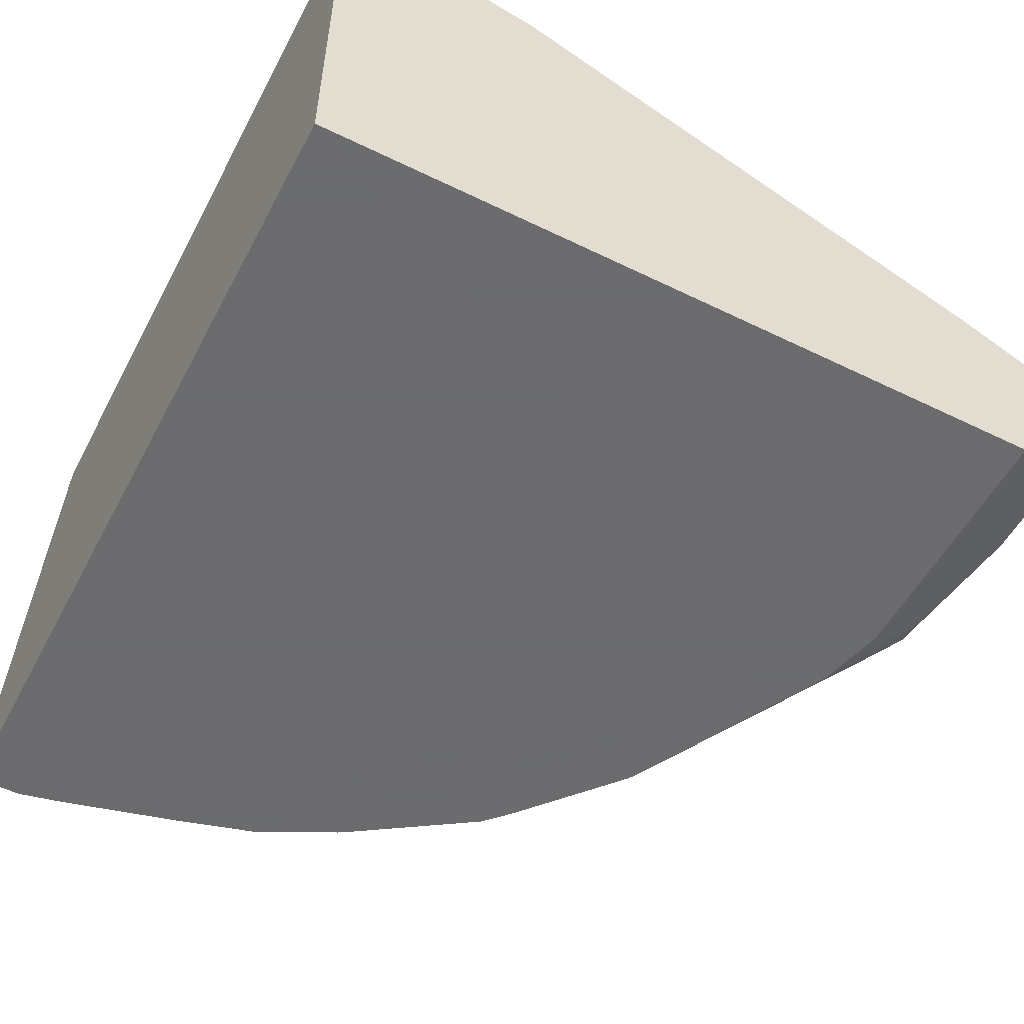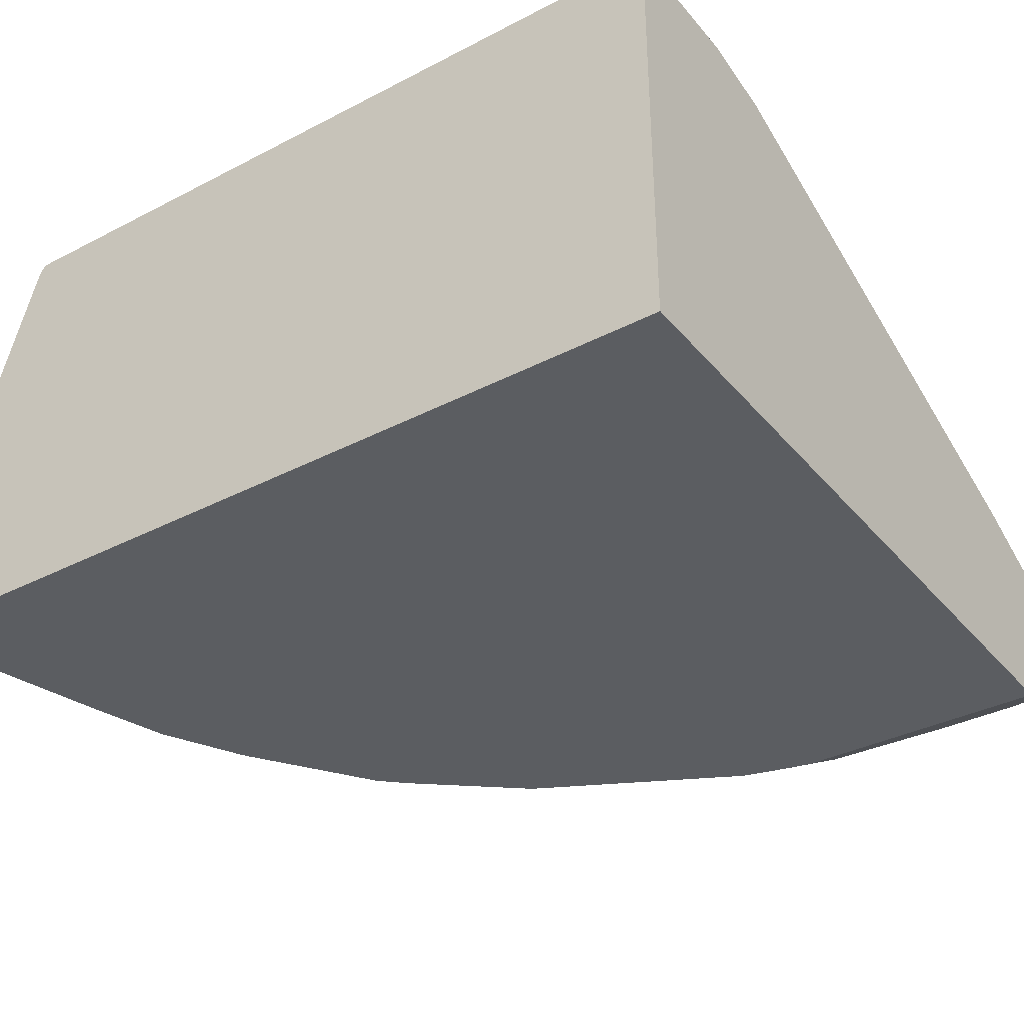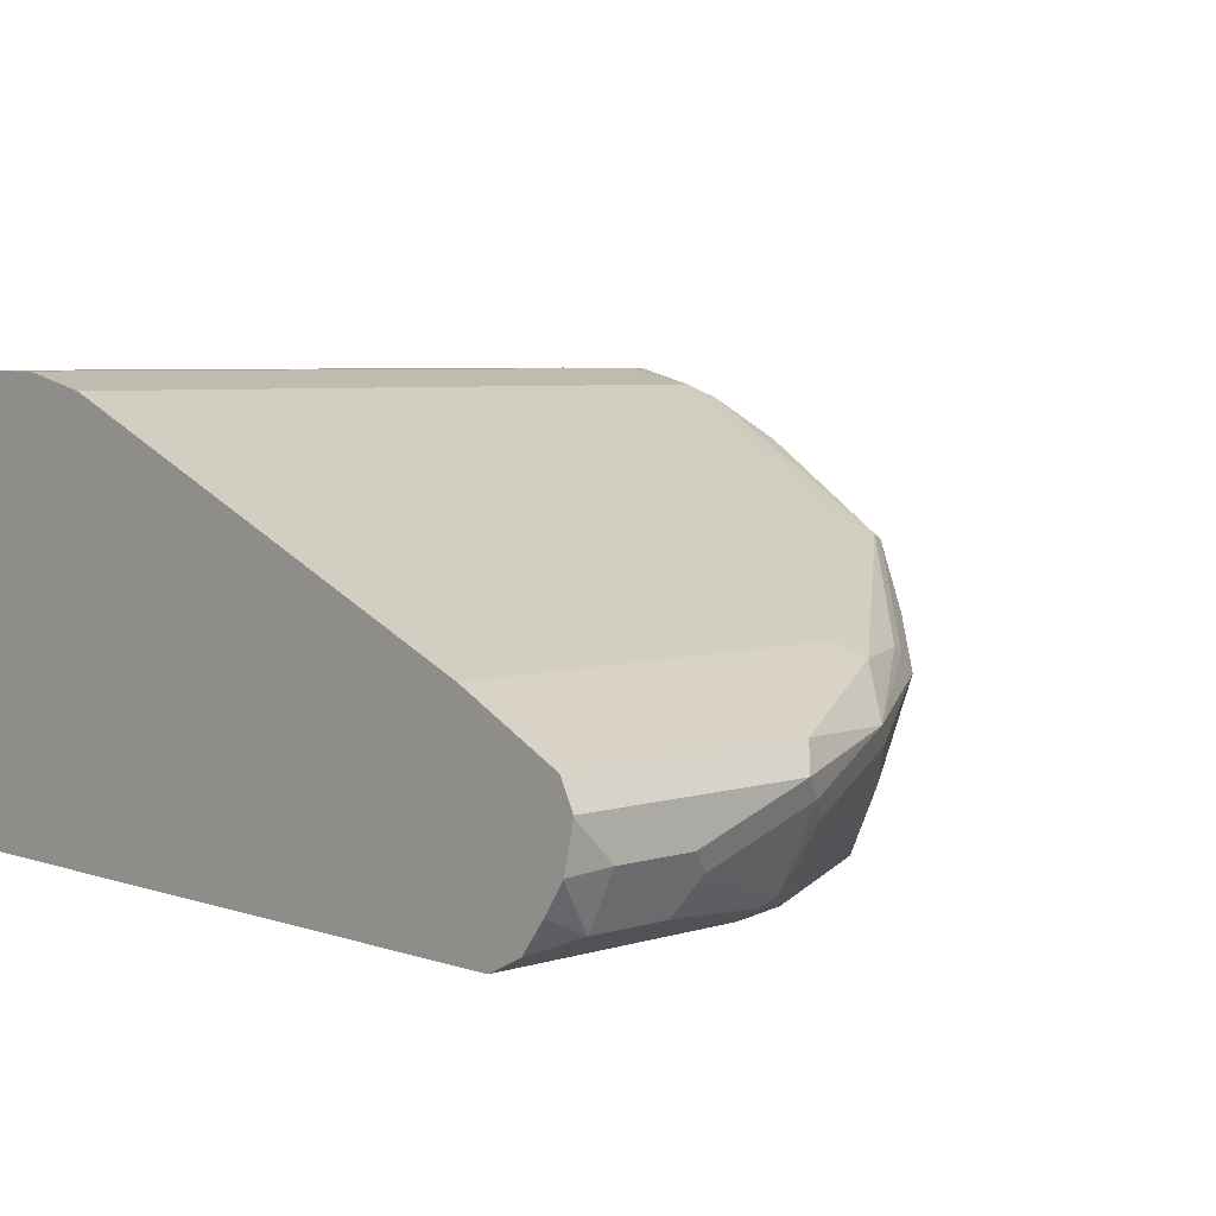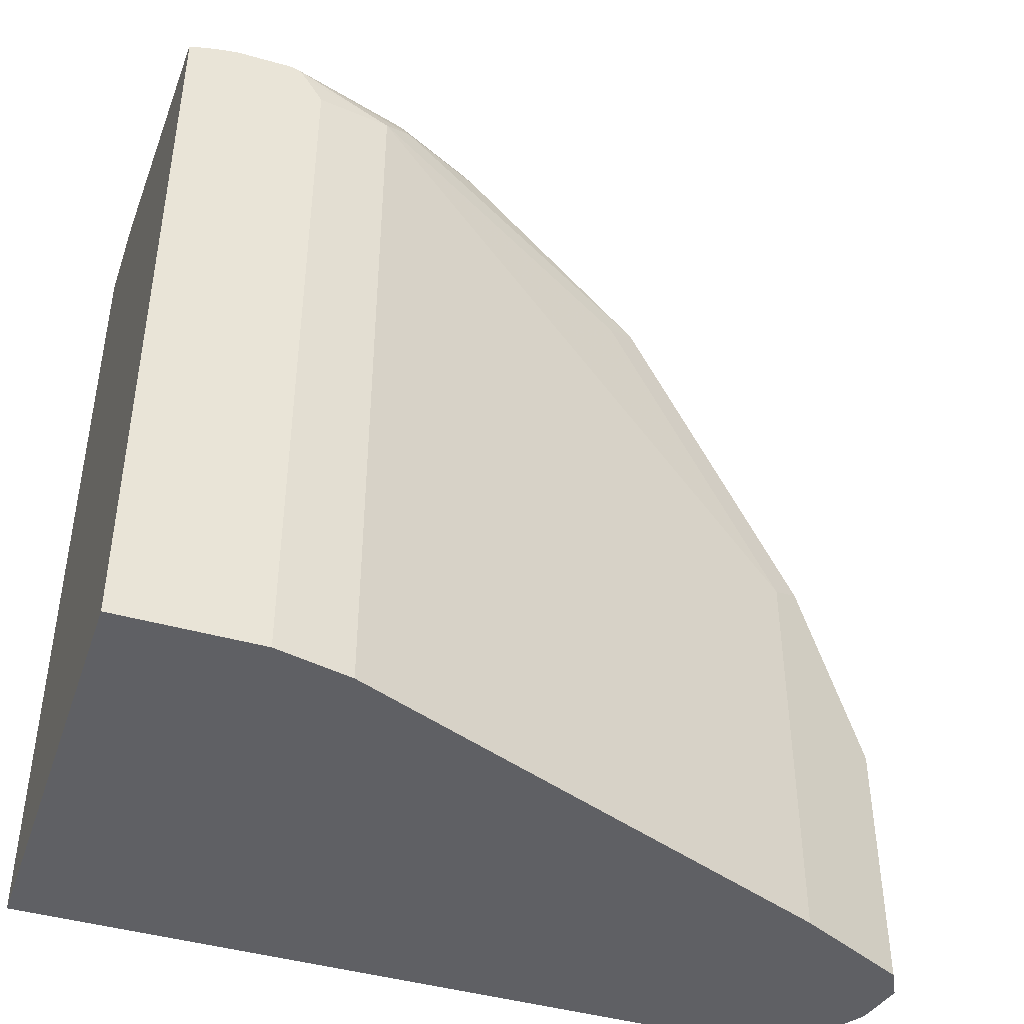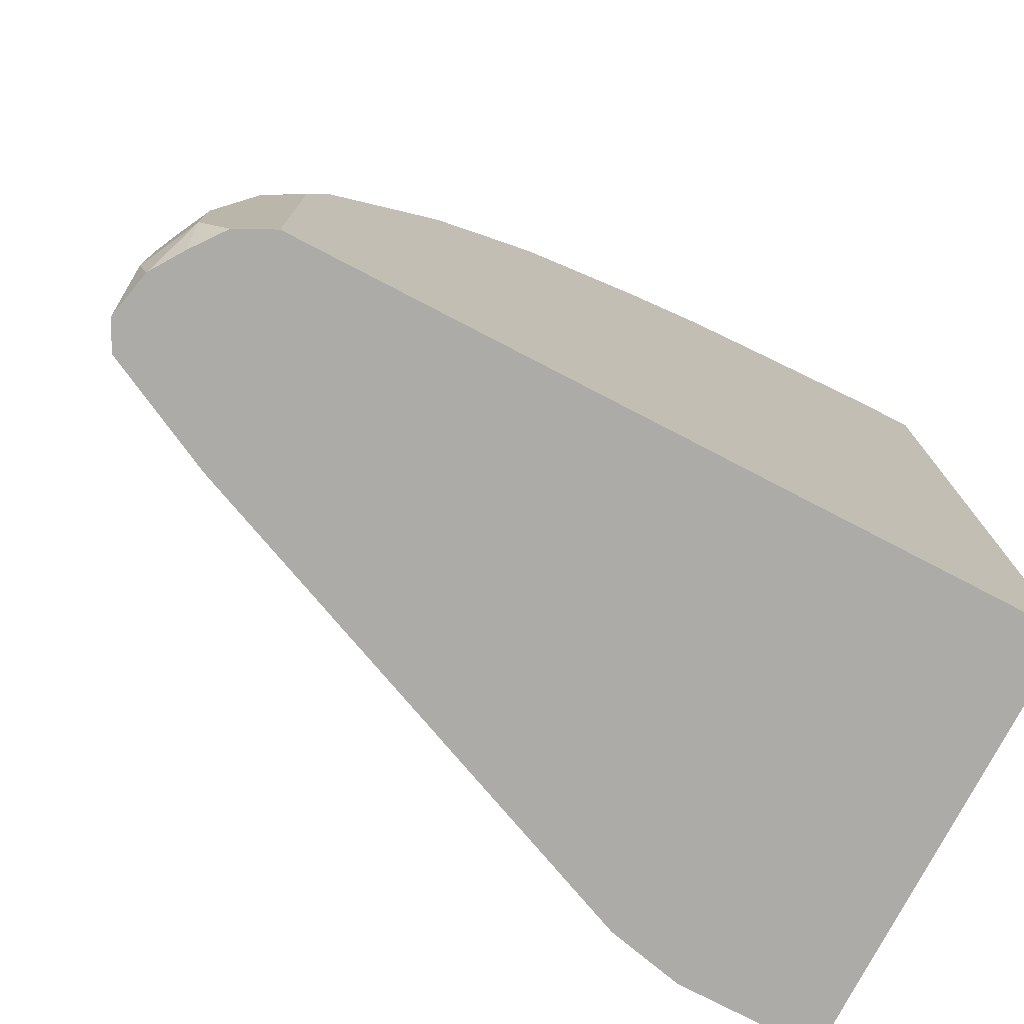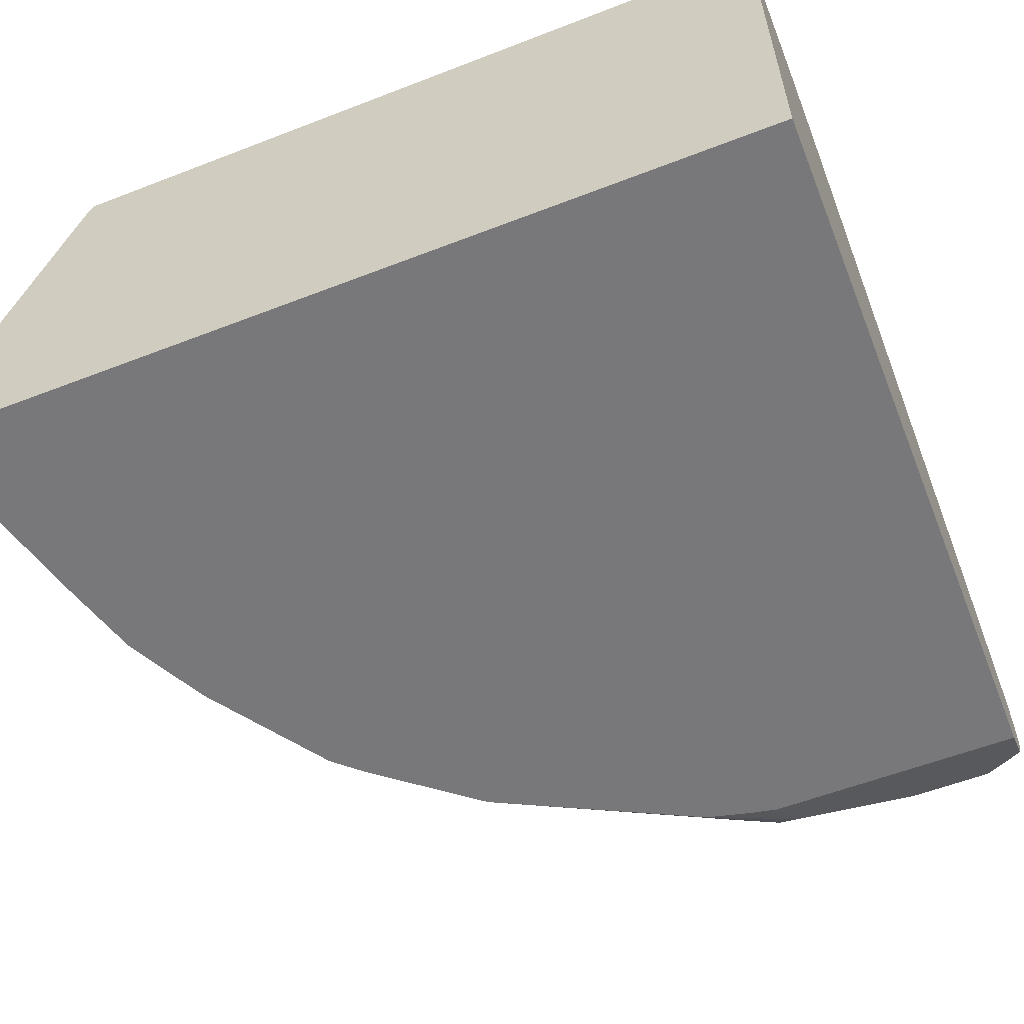
<metadata>
{"format":"obj","ext":"obj","renderer":"f3d","projection":"perspective","resolution":1024,"background":"white","views":[{"elev":-53.5,"azim":-27.5,"up":"+Z"},{"elev":-35.5,"azim":-55.6,"up":"+Z"},{"elev":5.4,"azim":46.2,"up":"+Z"},{"elev":-43.8,"azim":-18.4,"up":"+Y"},{"elev":-76.2,"azim":152.5,"up":"+Y"},{"elev":-57.5,"azim":-68.1,"up":"+Z"}]}
</metadata>
<code>
v 0.8253 -0.0369 0.5252
v 0.8191 -0.0369 0.5377
v 0.8253 -0.0369 0.5246
v 0.8253 0.07505 0.5252
v 0.8078 -0.0369 0.5434
v 0.8191 0.08129 0.5377
v 0.8208 -0.0369 0.5042
v 0.8253 -0.01873 0.5065
v 0.8206 0.08445 0.5158
v 0.8019 0.1407 0.5346
v 0.8253 0.01877 0.5065
v 0.806 -0.0369 0.5443
v 0.7941 0.1251 0.5502
v 0.769 0.1501 0.5627
v 0.7815 0.1563 0.5565
v 0.8206 -0.0369 0.5038
v 0.8191 -0.01873 0.494
v 0.8206 0.02816 0.4971
v 0.8019 0.08445 0.4783
v 0.8136 0.0938 0.5065
v 0.7948 0.1501 0.5252
v 0.7566 0.2126 0.544
v 0.7597 0.2016 0.5534
v 0.7628 0.1938 0.5565
v 0.8191 0.01877 0.494
v 0.769 -0.0369 0.5627
v 0.6878 0.2689 0.594
v 0.6753 0.2626 0.6002
v 0.544 0.3001 0.6565
v 0.8203 -0.0369 0.5033
v 0.8128 -0.01873 0.4815
v 0.8128 0.01877 0.4815
v 0.8003 0.07505 0.4752
v 0.7758 0.1143 0.4669
v 0.7925 0.1032 0.4783
v 0.7948 0.1313 0.5065
v 0.7761 0.1688 0.5065
v 0.7566 0.1938 0.5065
v 0.7258 0.2111 0.4669
v 0.6871 0.2576 0.4669
v 0.6759 0.2695 0.4669
v 0.7378 0.2313 0.544
v 0.719 0.2501 0.5627
v 0.6846 0.2767 0.5909
v 0.544 -0.0369 0.6565
v 0.594 0.3063 0.6315
v 0.5565 0.3063 0.6502
v 0.499 0.3137 0.664
v 0.5027 0.3085 0.664
v 0.5103 0.2963 0.664
v 0.8113 -0.0369 0.4898
v 0.8003 -0.0369 0.4752
v 0.7838 -0.0369 0.4669
v 0.7838 0.08102 0.4669
v 0.7811 0.0938 0.4669
v 0.7278 0.2082 0.4669
v 0.6878 0.2751 0.5815
v 0.6197 0.307 0.4669
v 0.6753 0.2814 0.5815
v 0.6471 0.2954 0.5909
v 0.5909 0.3142 0.6284
v 0.5103 -0.0369 0.664
v 0.5534 0.3142 0.6471
v 0.4952 0.3151 0.664
v 0.4468 -0.0369 0.4669
v 0.617 0.3086 0.4669
v 0.5795 0.3274 0.4669
v 0.5815 0.3189 0.619
v 0.4468 -0.0369 0.664
v 0.544 0.3189 0.6377
v 0.4877 0.3189 0.6565
v 0.4689 0.3151 0.664
v 0.4468 0.3564 0.4669
v 0.544 0.3376 0.4669
v 0.4877 0.3564 0.4877
v 0.4689 0.3564 0.5065
v 0.4468 0.3096 0.664
v 0.4689 0.3189 0.6565
v 0.4597 0.3134 0.664
v 0.4468 0.3564 0.5065
v 0.4689 0.3564 0.4669
v 0.4878 0.3522 0.4669
v 0.4543 0.3121 0.664
v 0.4468 0.3125 0.6597
v 0.4502 0.3142 0.6588
v 0.4468 0.3472 0.5406
f 35 56 37
f 37 56 39
f 37 39 38
f 41 57 43
f 41 58 57
f 41 43 42
f 35 37 36
f 43 57 44
f 48 64 72
f 44 59 60
f 46 61 63
f 46 63 47
f 47 63 48
f 48 63 64
f 34 56 35
f 48 72 79
f 44 57 59
f 34 39 56
f 32 54 33
f 34 41 40
f 48 79 83
f 31 51 52
f 31 52 53
f 31 53 54
f 31 54 32
f 33 54 55
f 33 55 34
f 34 55 54
f 34 40 39
f 34 54 53
f 34 65 73
f 34 73 81
f 34 81 82
f 34 82 74
f 34 74 67
f 34 67 66
f 34 66 58
f 34 58 41
f 34 53 65
f 48 83 77
f 74 82 75
f 48 69 62
f 68 76 70
f 70 76 71
f 71 76 80
f 71 80 78
f 72 78 79
f 73 80 76
f 73 76 75
f 73 75 81
f 30 51 31
f 75 82 81
f 77 83 84
f 78 85 79
f 78 80 86
f 78 86 85
f 79 85 83
f 83 85 84
f 84 85 86
f 68 75 76
f 67 75 68
f 67 74 75
f 65 80 73
f 48 62 50
f 48 50 49
f 57 58 66
f 57 66 59
f 59 66 67
f 59 67 60
f 60 67 68
f 60 68 61
f 48 77 69
f 61 68 70
f 63 70 64
f 64 70 71
f 64 71 78
f 64 78 72
f 65 69 77
f 65 77 84
f 65 84 86
f 65 86 80
f 61 70 63
f 29 62 45
f 44 60 61
f 29 49 50
f 4 10 6
f 4 11 18
f 4 18 9
f 5 6 13
f 5 13 14
f 5 14 12
f 6 10 15
f 6 15 13
f 7 16 8
f 8 16 17
f 8 17 25
f 8 25 11
f 9 18 19
f 9 19 20
f 9 20 21
f 9 21 10
f 10 21 22
f 4 9 10
f 3 7 8
f 2 6 5
f 1 6 2
f 29 50 62
f 1 2 5
f 1 5 12
f 1 12 26
f 1 26 45
f 1 45 62
f 1 62 69
f 1 69 65
f 10 22 23
f 1 53 52
f 1 51 30
f 1 30 16
f 1 16 7
f 1 7 3
f 1 3 8
f 1 8 11
f 1 11 4
f 1 4 6
f 1 52 51
f 10 23 24
f 1 65 53
f 11 25 18
f 22 38 39
f 22 39 40
f 22 40 41
f 22 41 42
f 22 42 43
f 22 43 44
f 22 44 23
f 22 37 38
f 23 44 27
f 23 27 24
f 27 44 61
f 27 61 46
f 27 47 29
f 27 29 28
f 29 47 48
f 10 24 15
f 29 48 49
f 21 37 22
f 21 36 37
f 27 46 47
f 19 32 33
f 20 36 21
f 12 14 26
f 14 15 27
f 14 27 28
f 13 15 14
f 14 29 45
f 14 45 26
f 15 24 27
f 16 30 31
f 14 28 29
f 17 31 32
f 17 32 25
f 18 25 32
f 18 32 19
f 19 33 34
f 19 34 35
f 19 35 36
f 16 31 17
f 19 36 20

</code>
